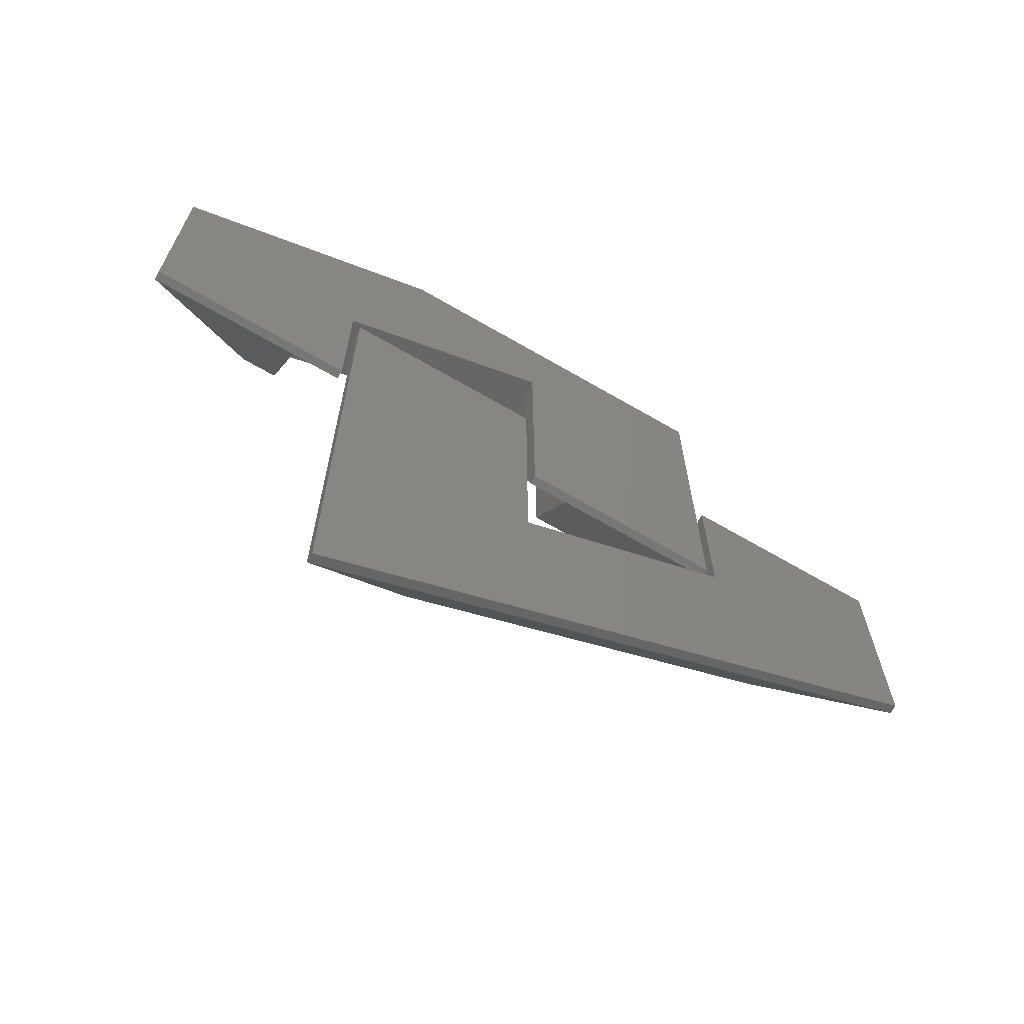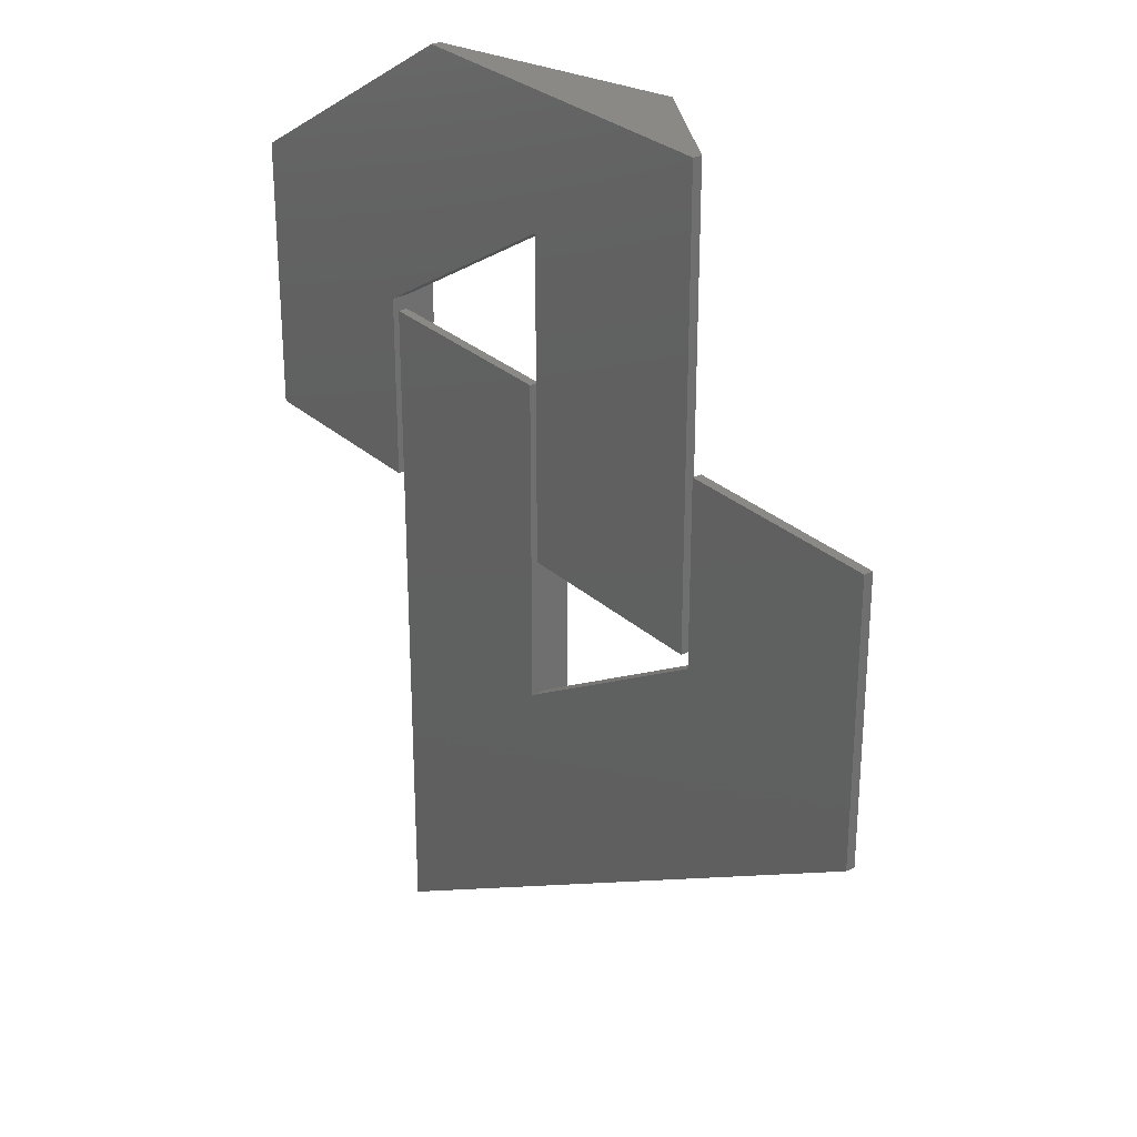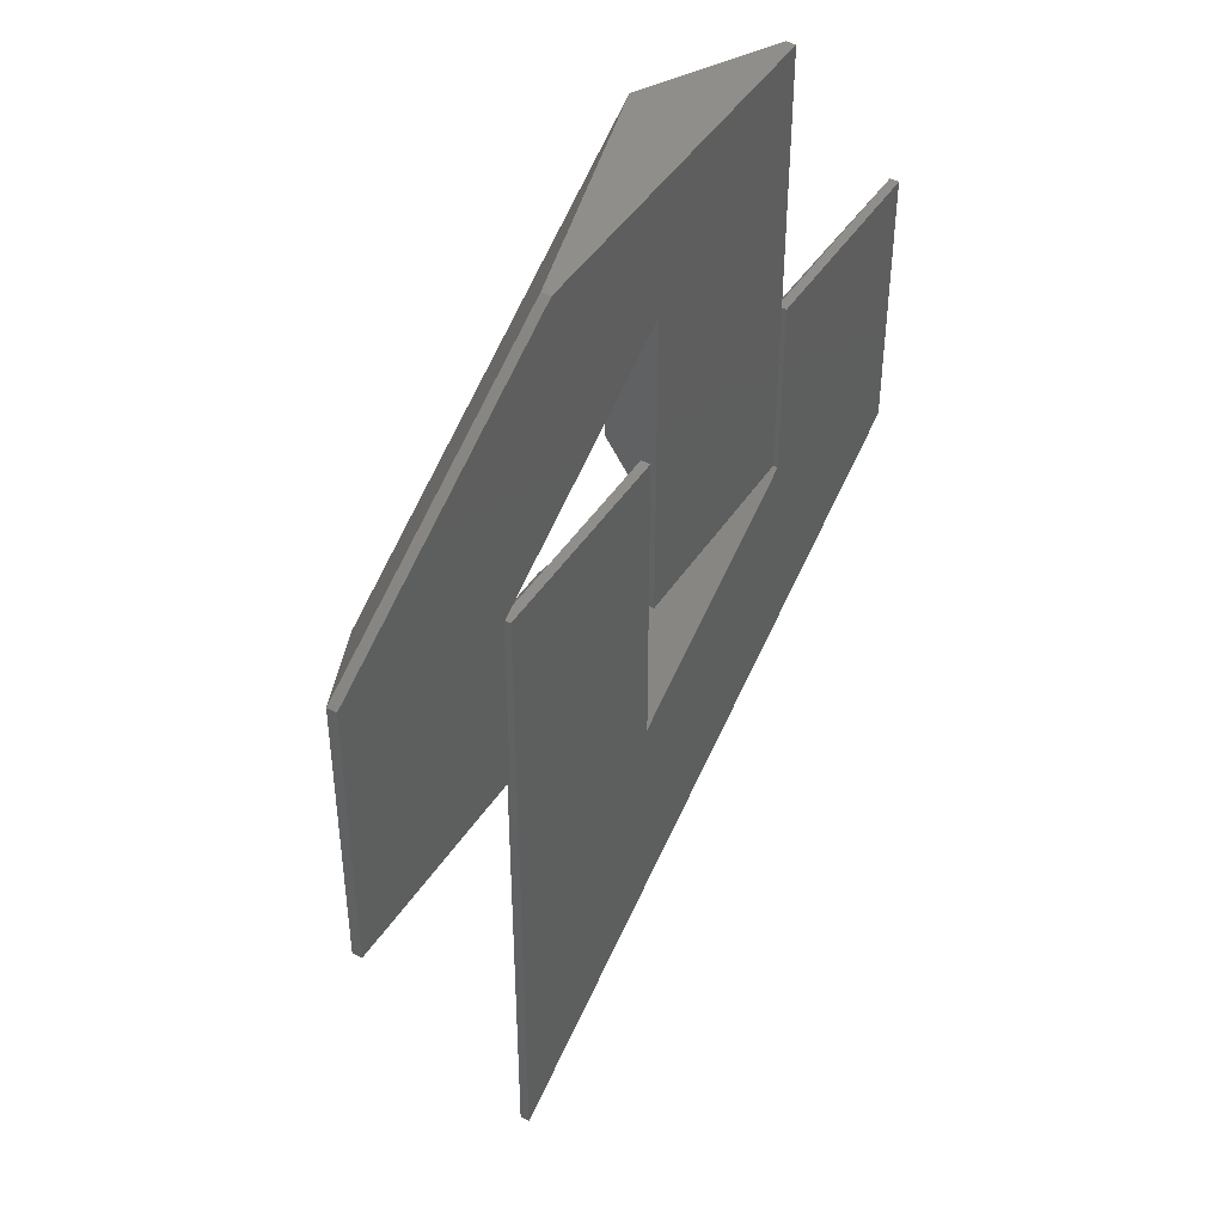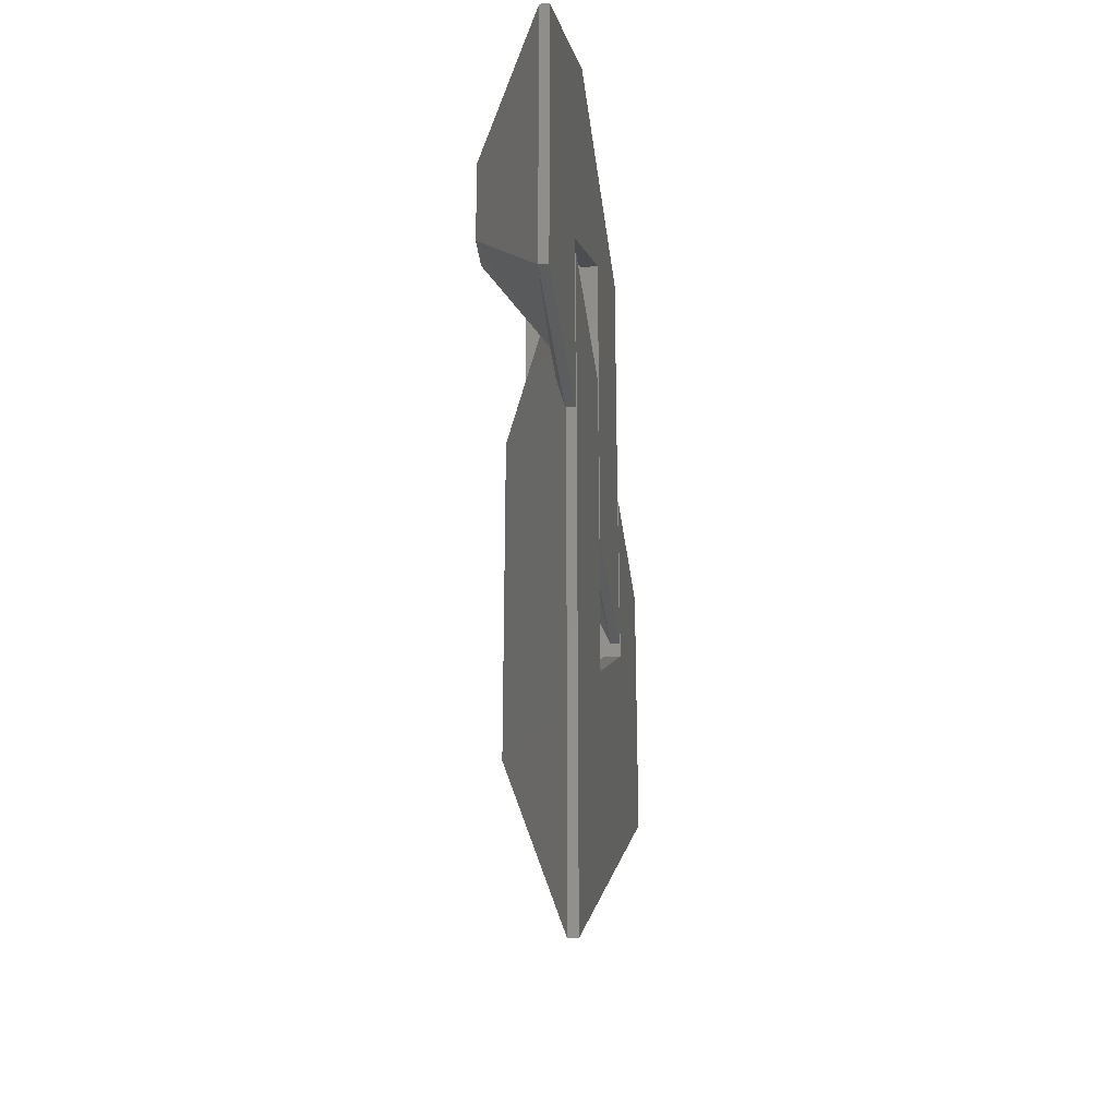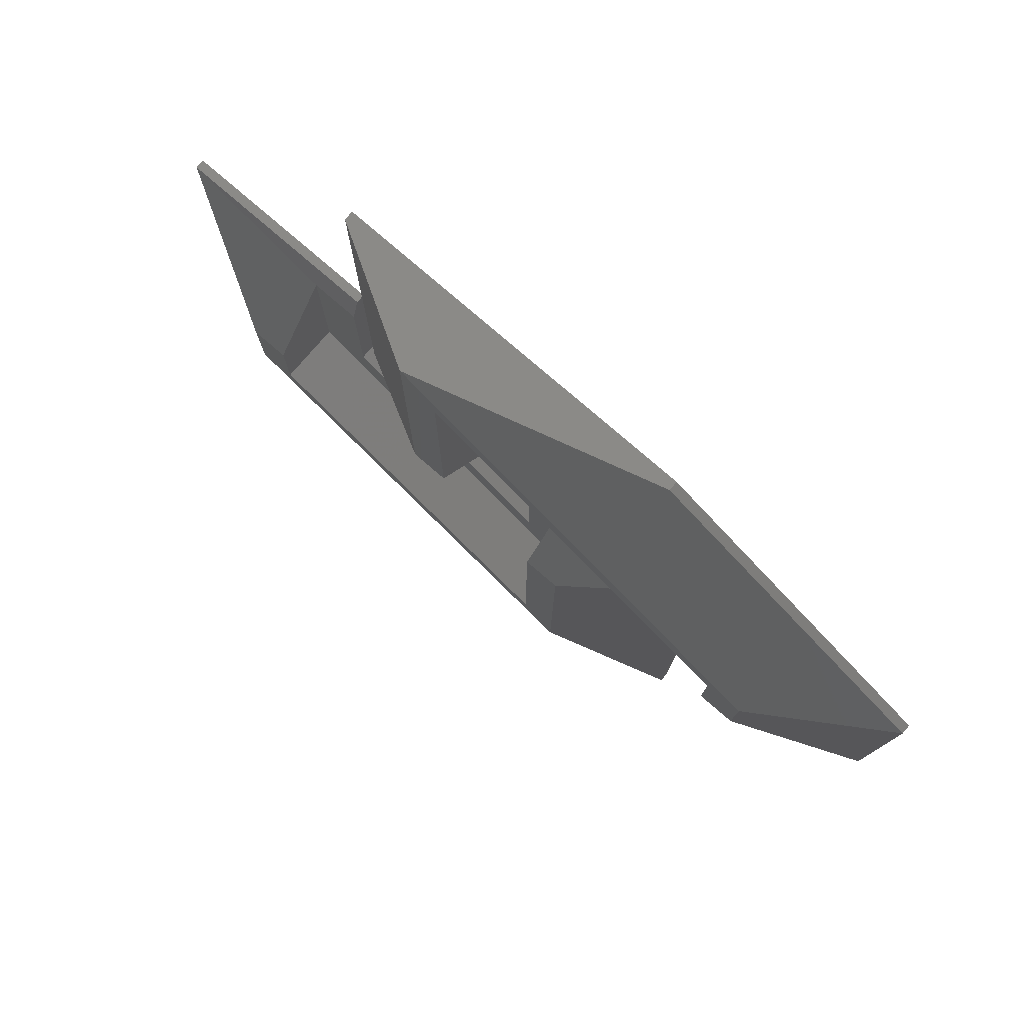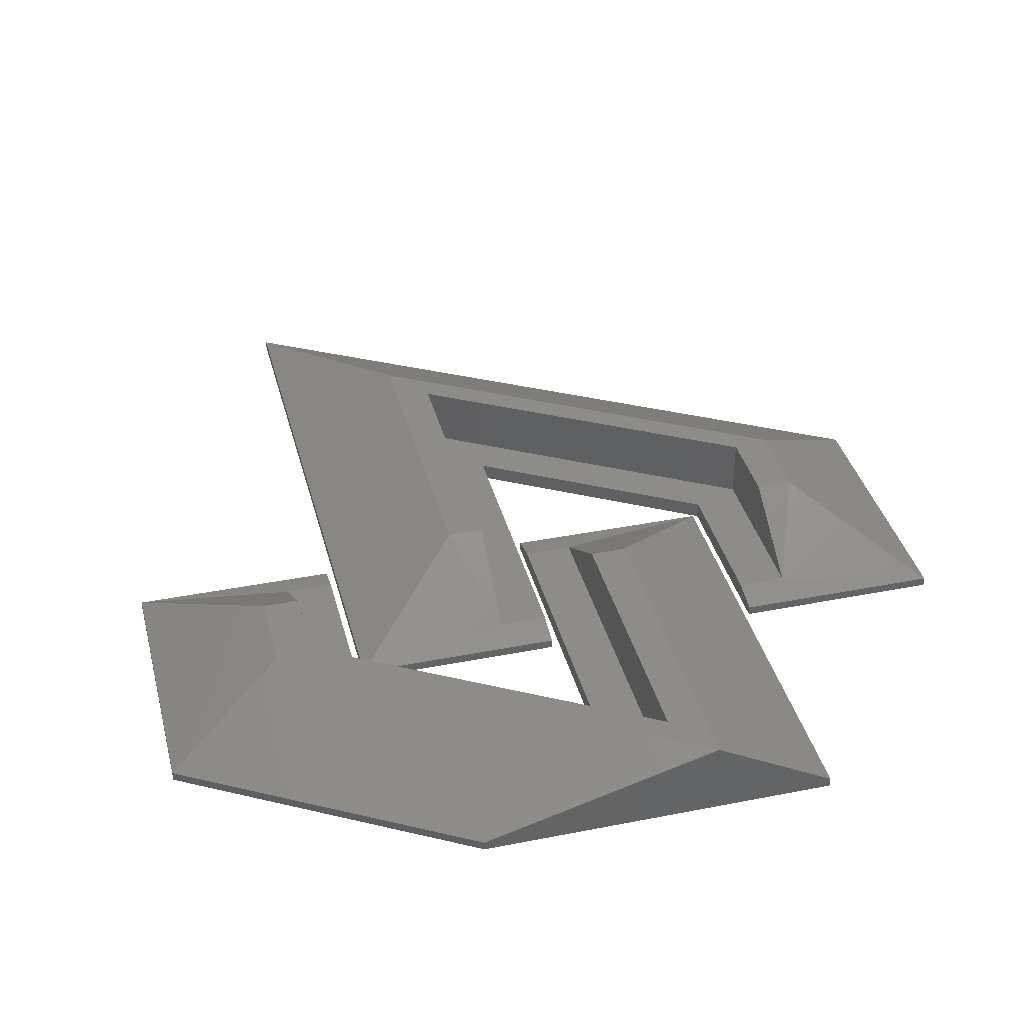
<metadata>
{"format":"stl","ext":"stl","renderer":"f3d","projection":"perspective","resolution":1024,"background":"white","views":[{"elev":-69.4,"azim":150.0,"up":"+Y"},{"elev":28.7,"azim":-127.0,"up":"+Y"},{"elev":45.8,"azim":121.3,"up":"+Y"},{"elev":-30.4,"azim":96.2,"up":"+Y"},{"elev":79.0,"azim":40.7,"up":"+Y"},{"elev":37.5,"azim":165.8,"up":"+Z"}]}
</metadata>
<code>
# stl→obj: 62 verts, 116 faces
v 99.59 121 6.5
v 79.59 47.79 17.8
v 99.59 12.35 6.5
v 79.59 101 17.8
v 115.1 126.6 17.8
v 88.79 165.9 6.5
v 50.1 165.9 17.8
v 135.1 137.9 6.5
v 73.59 101 17.8
v 73.59 56.05 7.8
v 73.59 56.05 17.8
v -5.409 121 5.002
v -5.409 75.74 5.002
v -5.409 75.74 6.5
v -5.409 121 6.5
v 73.59 116 7.8
v 65.59 121 6.5
v 65.59 116 7.8
v 20.59 116 7.8
v 20.59 101 17.8
v 20.59 88.05 7.8
v 99.59 121 5.002
v 65.59 121 5.002
v 115.1 112.6 17.8
v 56.1 112.6 17.8
v 56.1 157.6 17.8
v 50.1 112.6 17.8
v 109.1 125.6 17.8
v 109.1 112.6 17.8
v 56.1 157.6 7.8
v 109.1 125.6 7.8
v 56.1 97.62 7.8
v 135.1 92.62 5.002
v 135.1 137.9 5.002
v 135.1 92.62 6.5
v 99.59 12.35 5.002
v 65.59 68.71 5.002
v 30.1 165.9 6.5
v 88.79 165.9 5.002
v 30.1 165.9 5.002
v 101.1 97.62 7.8
v 101.1 92.62 5.002
v 101.1 92.62 6.5
v 101.1 122.6 5.002
v 101.1 122.6 7.8
v 109.1 97.62 7.8
v 64.1 145 5.002
v 64.1 145 7.8
v 64.1 97.62 7.8
v 64.1 92.62 6.5
v 64.1 92.62 5.002
v 30.1 92.62 6.5
v 20.59 88.05 17.8
v 30.1 92.62 5.002
v 28.59 121 6.5
v 28.59 116 7.8
v 28.59 121 5.002
v 14.59 87.03 17.8
v 14.59 101 17.8
v 28.59 91.05 5.002
v 28.59 91.05 7.8
v 65.59 68.71 7.8
f 1 2 3
f 1 4 2
f 5 6 7
f 6 5 8
f 9 10 11
f 12 13 14
f 12 14 15
f 16 17 18
f 19 20 21
f 1 17 16
f 1 22 23
f 1 16 4
f 8 5 24
f 25 26 27
f 7 26 5
f 26 7 27
f 5 26 28
f 5 28 29
f 5 29 24
f 28 30 31
f 30 28 26
f 30 25 32
f 25 30 26
f 8 33 34
f 8 35 33
f 36 37 22
f 38 39 40
f 7 6 38
f 41 42 43
f 42 41 44
f 44 41 45
f 43 33 35
f 43 42 33
f 31 46 29
f 31 29 28
f 45 47 44
f 47 45 48
f 48 49 50
f 48 50 47
f 47 50 51
f 52 51 50
f 53 10 21
f 10 53 11
f 16 10 9
f 52 54 51
f 40 52 38
f 40 54 52
f 50 32 52
f 50 49 32
f 25 27 32
f 32 27 52
f 27 38 52
f 38 27 7
f 24 29 46
f 35 24 46
f 35 41 43
f 41 35 46
f 35 8 24
f 22 37 23
f 44 47 39
f 55 56 57
f 55 19 56
f 58 53 59
f 53 58 2
f 53 2 11
f 11 2 9
f 9 2 4
f 20 59 53
f 6 34 39
f 8 34 6
f 2 58 14
f 3 2 14
f 33 44 34
f 34 44 39
f 59 14 58
f 59 15 14
f 55 15 19
f 49 30 32
f 30 49 48
f 30 48 31
f 31 48 45
f 31 45 41
f 31 41 46
f 57 56 60
f 20 53 21
f 56 61 60
f 55 12 15
f 23 37 17
f 1 23 17
f 61 37 60
f 37 61 62
f 1 36 22
f 21 61 19
f 61 21 10
f 61 10 62
f 62 10 18
f 18 10 16
f 56 19 61
f 1 3 36
f 60 13 12
f 6 39 38
f 4 16 9
f 19 59 20
f 17 62 18
f 37 13 60
f 36 13 37
f 19 15 59
f 55 57 12
f 33 42 44
f 17 37 62
f 3 13 36
f 14 13 3
f 40 47 54
f 47 40 39
f 60 12 57
f 47 51 54

</code>
